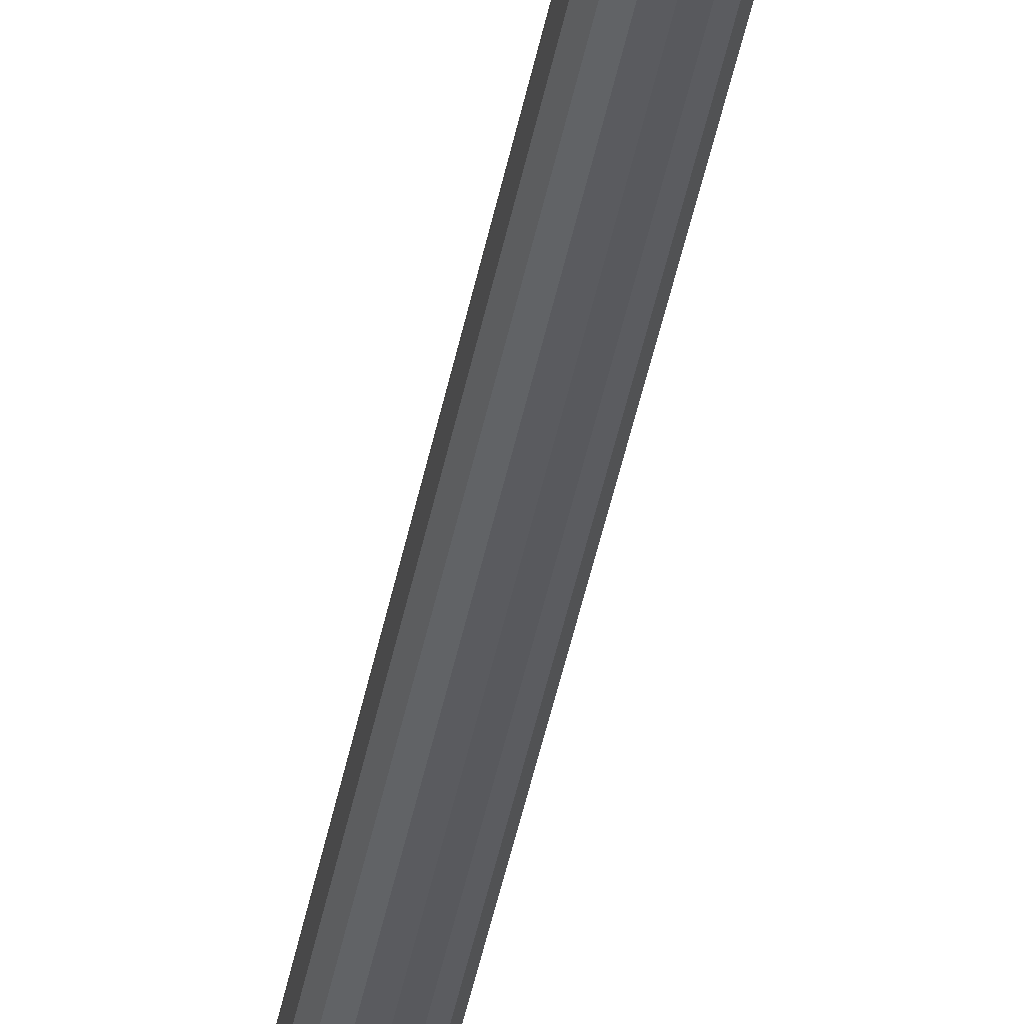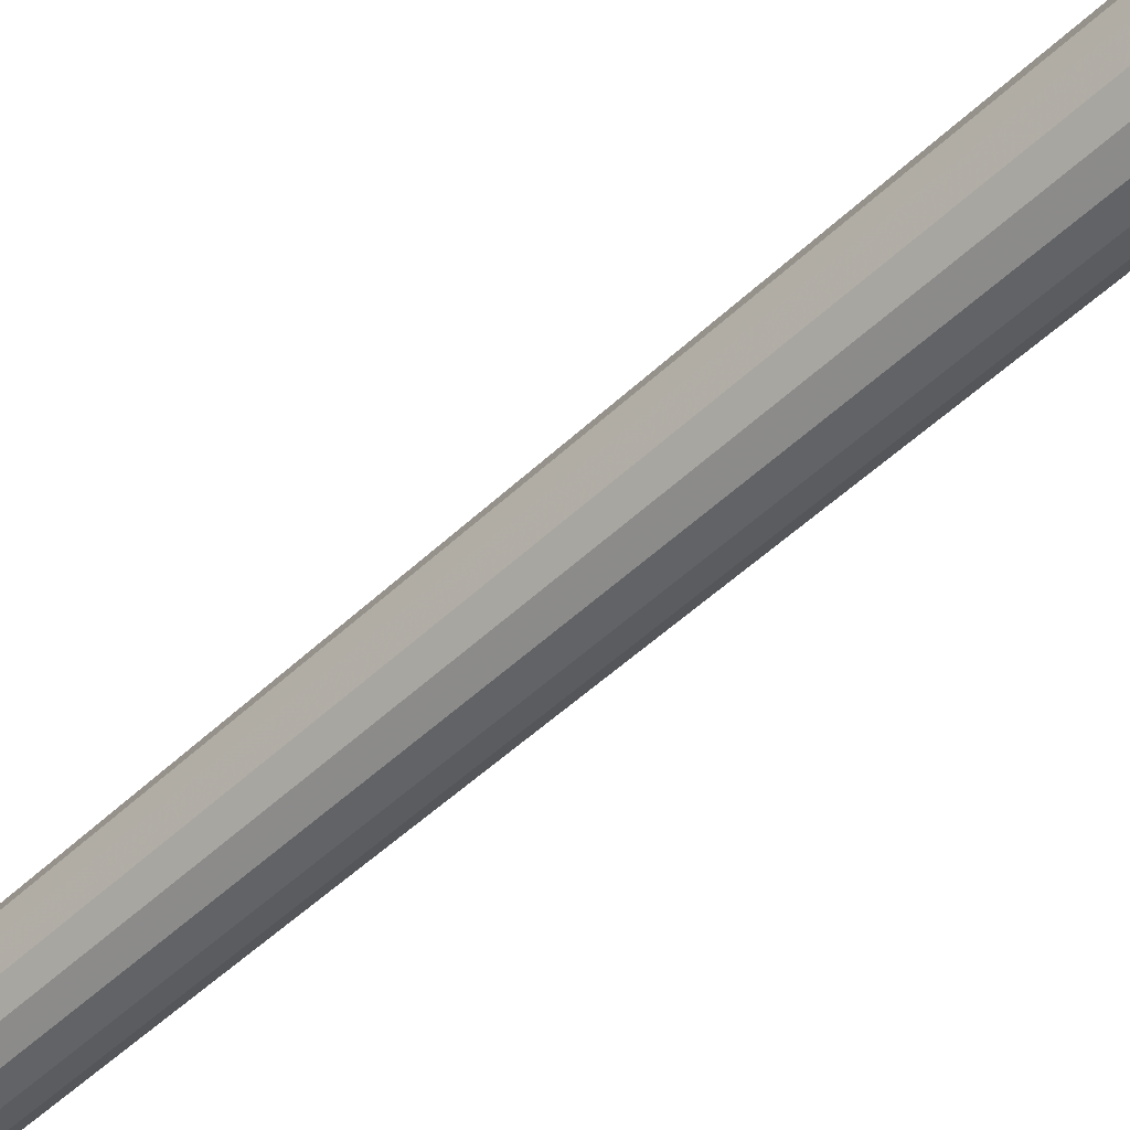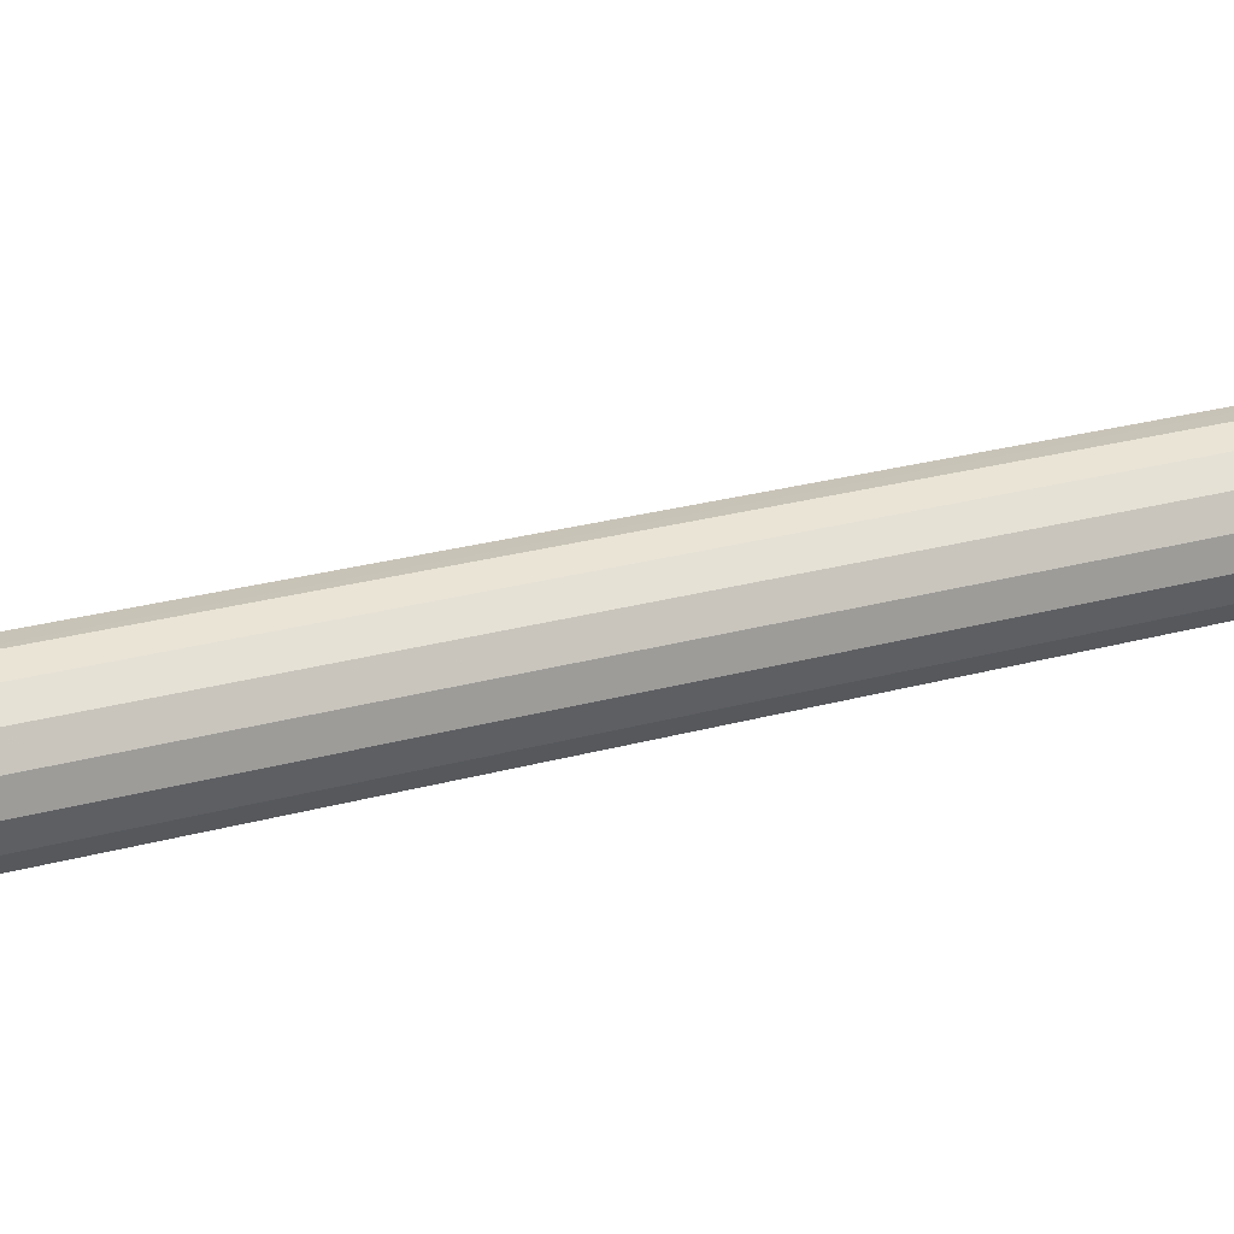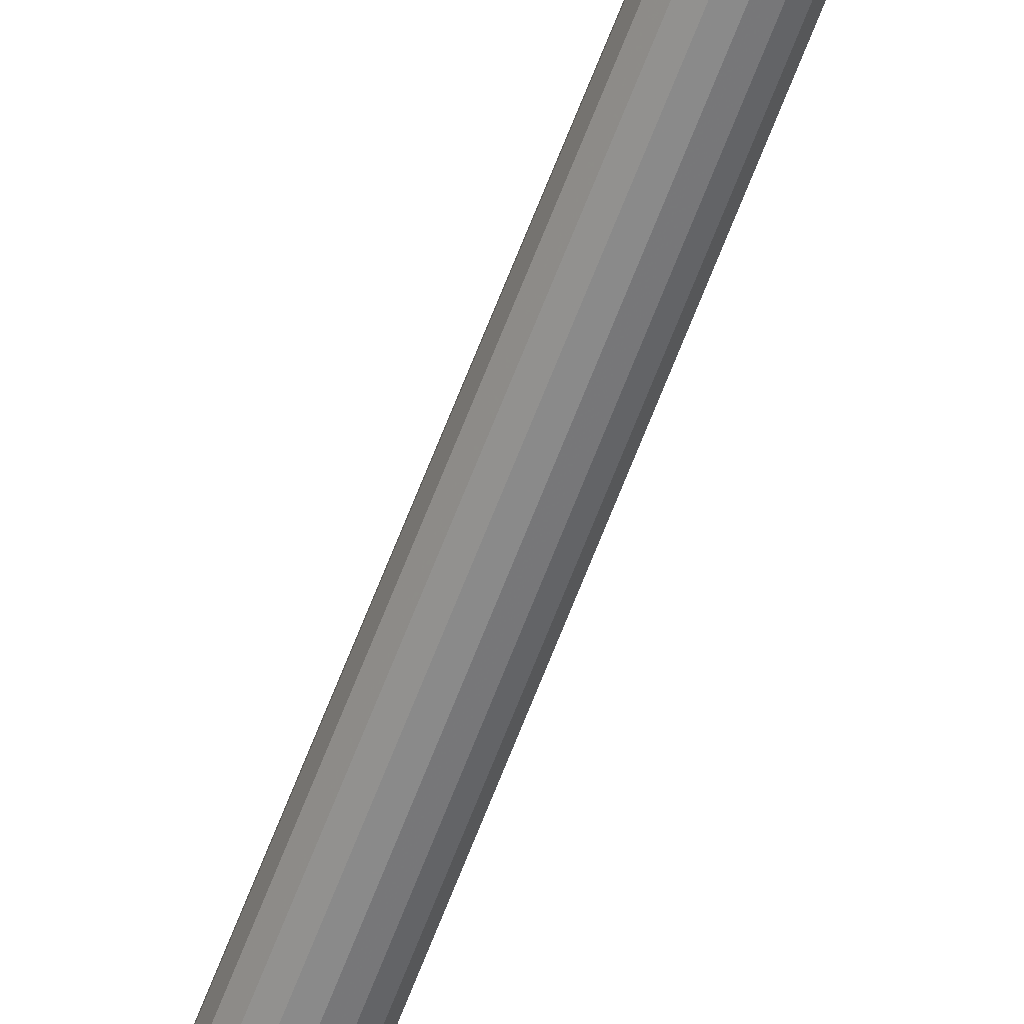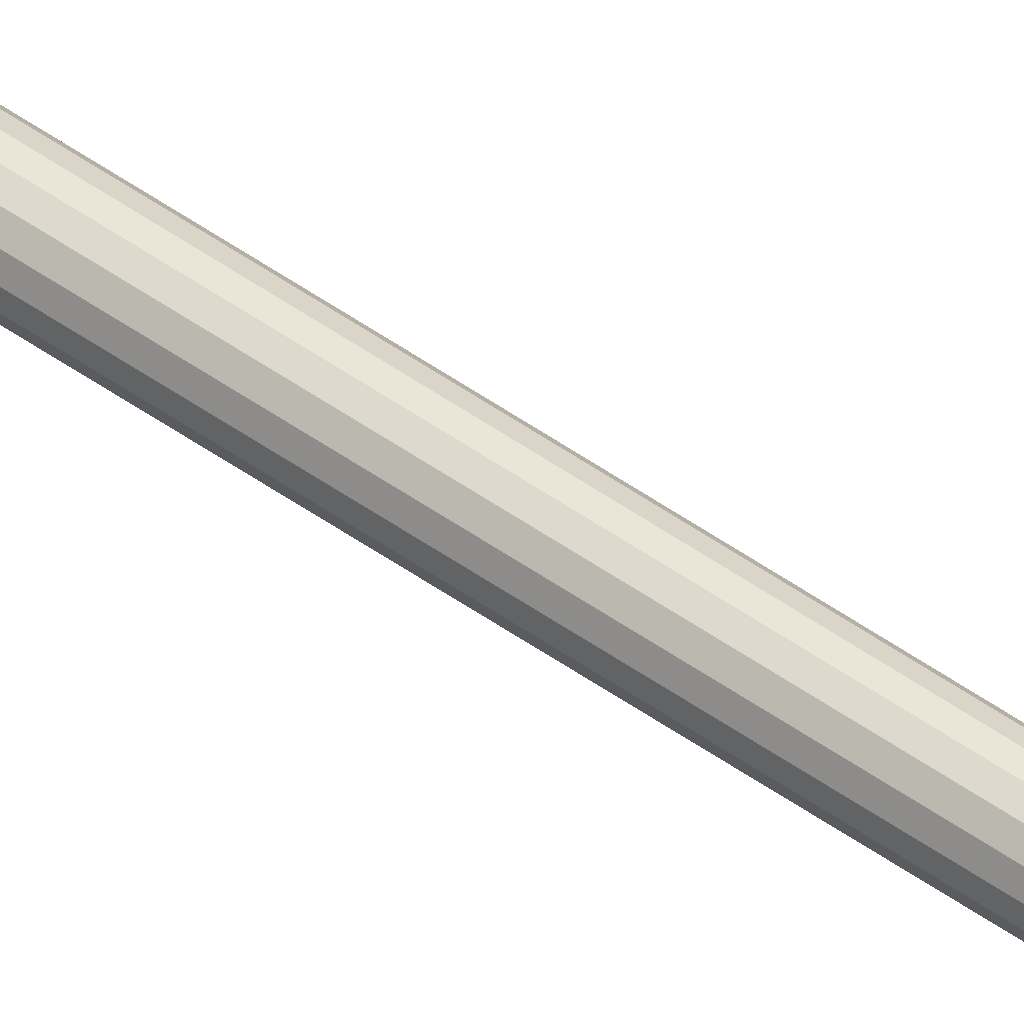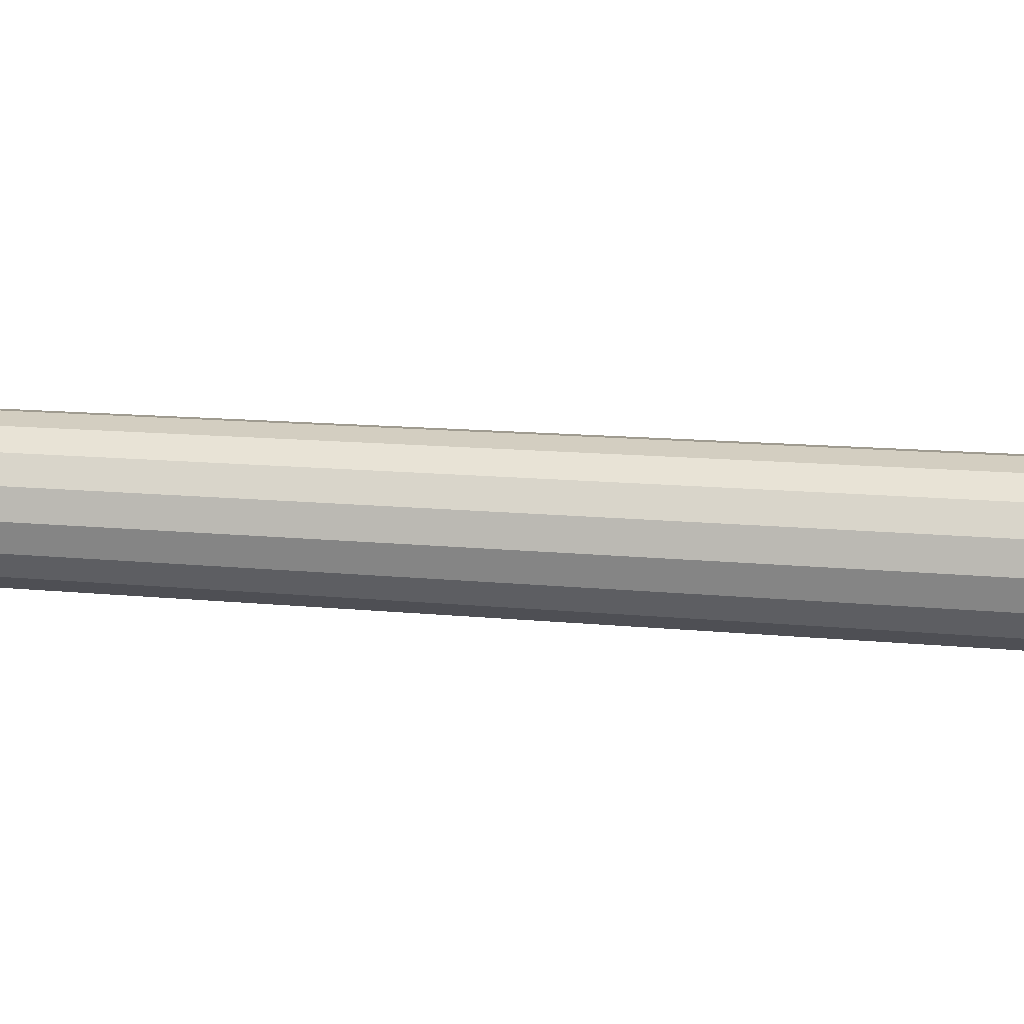
<metadata>
{"format":"obj","ext":"obj","renderer":"f3d","projection":"perspective","resolution":1024,"background":"white","views":[{"elev":-25.1,"azim":174.2,"up":"+Y"},{"elev":-64.4,"azim":-42.9,"up":"+Y"},{"elev":7.2,"azim":71.9,"up":"+Y"},{"elev":-53.3,"azim":162.4,"up":"+Y"},{"elev":58.1,"azim":132.2,"up":"+Y"},{"elev":-30.8,"azim":-79.8,"up":"+Y"}]}
</metadata>
<code>
v -0.2867 0.2988 0.003013
v -0.2935 0.2981 0.002248
v -0.2867 0.2994 0.002091
v -0.2935 0.2981 0.001604
v -0.2868 0.2995 0.001452
v -0.2933 0.2977 0.0006044
v -0.2868 0.299 0.0004565
v -0.2871 0.2826 -0.005226
v -0.2642 0.2045 0.6285
v -0.2695 0.2126 0.5968
v -0.2961 0.2904 0.01088
v -0.2965 0.2907 0.01088
v -0.2988 0.2938 0.002939
v -0.2992 0.2943 0.002013
v -0.2992 0.2944 0.00137
v -0.2988 0.2941 0.0003783
v -0.2668 0.2005 0.6281
v -0.2733 0.207 0.5962
v -0.2992 0.2859 0.01042
v -0.2996 0.2861 0.0104
v -0.3025 0.2883 0.00237
v -0.3031 0.2886 0.001426
v -0.3031 0.2887 0.000787
v -0.3026 0.2886 -0.000187
v -0.2678 0.1959 0.6275
v -0.2747 0.2004 0.5954
v -0.3003 0.2807 0.009748
v -0.3007 0.2807 0.009718
v -0.3039 0.2818 0.001548
v -0.3045 0.2819 0.0005783
v -0.3045 0.282 -6.087e-05
v -0.3039 0.2822 -0.001004
v -0.2669 0.1913 0.6268
v -0.2734 0.1937 0.5944
v -0.2992 0.2754 0.008974
v -0.2997 0.2752 0.008918
v -0.3026 0.2753 0.0005913
v -0.3032 0.2753 -0.0004044
v -0.3032 0.2754 -0.001039
v -0.3027 0.2757 -0.001948
v -0.2643 0.1873 0.6262
v -0.2697 0.1881 0.5934
v -0.2963 0.2709 0.008213
v -0.2966 0.2706 0.008131
v -0.299 0.2698 -0.0003435
v -0.2994 0.2696 -0.00137
v -0.2994 0.2697 -0.002004
v -0.299 0.2703 -0.002878
v -0.2603 0.1847 0.6256
v -0.264 0.1843 0.5926
v -0.2918 0.2679 0.007579
v -0.292 0.2675 0.007474
v -0.2934 0.2661 -0.001122
v -0.2937 0.2658 -0.002174
v -0.2937 0.2659 -0.002804
v -0.2935 0.2666 -0.003652
v -0.2557 0.1838 0.6252
v -0.2573 0.183 0.5921
v -0.2865 0.2669 0.007174
v -0.2865 0.2664 0.007052
v -0.2869 0.2649 -0.001626
v -0.287 0.2645 -0.002691
v -0.287 0.2646 -0.003322
v -0.287 0.2653 -0.004152
v -0.251 0.1847 0.6251
v -0.2506 0.1843 0.592
v -0.2812 0.2679 0.007052
v -0.281 0.2675 0.006931
v -0.2804 0.2661 -0.001774
v -0.2802 0.2658 -0.002844
v -0.2803 0.2659 -0.003474
v -0.2805 0.2666 -0.0043
v -0.247 0.1873 0.6253
v -0.2449 0.1881 0.5922
v -0.2766 0.2709 0.007235
v -0.2763 0.2706 0.007118
v -0.2748 0.2698 -0.001548
v -0.2745 0.2696 -0.002609
v -0.2745 0.2697 -0.003239
v -0.275 0.2703 -0.004074
v -0.2443 0.1913 0.6257
v -0.2411 0.1937 0.5928
v -0.2736 0.2754 0.007696
v -0.2732 0.2752 0.007596
v -0.2711 0.2753 -0.0009827
v -0.2706 0.2753 -0.002026
v -0.2707 0.2754 -0.002657
v -0.2713 0.2757 -0.003513
v -0.2434 0.1959 0.6263
v -0.2397 0.2004 0.5936
v -0.2725 0.2807 0.008366
v -0.272 0.2807 0.008287
v -0.2697 0.2818 -0.0001565
v -0.2692 0.2819 -0.001178
v -0.2693 0.282 -0.001809
v -0.27 0.2822 -0.002696
v -0.2443 0.2005 0.627
v -0.241 0.207 0.5946
v -0.2735 0.2859 0.00914
v -0.2731 0.2861 0.009087
v -0.271 0.2883 0.0007957
v -0.2705 0.2886 -0.0001957
v -0.2706 0.2887 -0.0008305
v -0.2712 0.2886 -0.001748
v -0.2469 0.2045 0.6276
v -0.2447 0.2126 0.5955
v -0.2765 0.2904 0.0099
v -0.2762 0.2907 0.009874
v -0.2746 0.2938 0.001731
v -0.2743 0.2943 0.0007696
v -0.2744 0.2944 0.0001348
v -0.2748 0.2941 -0.0008174
v -0.2508 0.2071 0.6282
v -0.2504 0.2164 0.5963
v -0.281 0.2934 0.01054
v -0.2808 0.2938 0.01053
v -0.2802 0.2975 0.002513
v -0.28 0.2981 0.001574
v -0.28 0.2981 0.0009348
v -0.2803 0.2977 -4.35e-05
v -0.2602 0.2071 0.6287
v -0.2556 0.1959 0.6269
v -0.2555 0.208 0.6286
v -0.2638 0.2164 0.597
v -0.2571 0.2177 0.5969
v -0.2916 0.2934 0.01107
v -0.2863 0.2944 0.01094
v -0.2918 0.2938 0.01107
v -0.2863 0.2949 0.01095
v -0.2932 0.2975 0.003165
f 121 122 123
f 124 123 125
f 124 121 123
f 126 125 127
f 126 124 125
f 128 127 129
f 128 126 127
f 130 129 1
f 130 128 129
f 2 1 3
f 2 130 1
f 4 3 5
f 4 2 3
f 6 5 7
f 6 4 5
f 8 6 7
f 9 122 121
f 10 121 124
f 10 9 121
f 11 124 126
f 11 10 124
f 12 126 128
f 12 11 126
f 13 128 130
f 13 12 128
f 14 130 2
f 14 13 130
f 15 2 4
f 15 14 2
f 16 4 6
f 16 15 4
f 8 16 6
f 17 122 9
f 18 9 10
f 18 17 9
f 19 10 11
f 19 18 10
f 20 11 12
f 20 19 11
f 21 12 13
f 21 20 12
f 22 13 14
f 22 21 13
f 23 14 15
f 23 22 14
f 24 15 16
f 24 23 15
f 8 24 16
f 25 122 17
f 26 17 18
f 26 25 17
f 27 18 19
f 27 26 18
f 28 19 20
f 28 27 19
f 29 20 21
f 29 28 20
f 30 21 22
f 30 29 21
f 31 22 23
f 31 30 22
f 32 23 24
f 32 31 23
f 8 32 24
f 33 122 25
f 34 25 26
f 34 33 25
f 35 26 27
f 35 34 26
f 36 27 28
f 36 35 27
f 37 28 29
f 37 36 28
f 38 29 30
f 38 37 29
f 39 30 31
f 39 38 30
f 40 31 32
f 40 39 31
f 8 40 32
f 41 122 33
f 42 33 34
f 42 41 33
f 43 34 35
f 43 42 34
f 44 35 36
f 44 43 35
f 45 36 37
f 45 44 36
f 46 37 38
f 46 45 37
f 47 38 39
f 47 46 38
f 48 39 40
f 48 47 39
f 8 48 40
f 49 122 41
f 50 41 42
f 50 49 41
f 51 42 43
f 51 50 42
f 52 43 44
f 52 51 43
f 53 44 45
f 53 52 44
f 54 45 46
f 54 53 45
f 55 46 47
f 55 54 46
f 56 47 48
f 56 55 47
f 8 56 48
f 57 122 49
f 58 49 50
f 58 57 49
f 59 50 51
f 59 58 50
f 60 51 52
f 60 59 51
f 61 52 53
f 61 60 52
f 62 53 54
f 62 61 53
f 63 54 55
f 63 62 54
f 64 55 56
f 64 63 55
f 8 64 56
f 65 122 57
f 66 57 58
f 66 65 57
f 67 58 59
f 67 66 58
f 68 59 60
f 68 67 59
f 69 60 61
f 69 68 60
f 70 61 62
f 70 69 61
f 71 62 63
f 71 70 62
f 72 63 64
f 72 71 63
f 8 72 64
f 73 122 65
f 74 65 66
f 74 73 65
f 75 66 67
f 75 74 66
f 76 67 68
f 76 75 67
f 77 68 69
f 77 76 68
f 78 69 70
f 78 77 69
f 79 70 71
f 79 78 70
f 80 71 72
f 80 79 71
f 8 80 72
f 81 122 73
f 82 73 74
f 82 81 73
f 83 74 75
f 83 82 74
f 84 75 76
f 84 83 75
f 85 76 77
f 85 84 76
f 86 77 78
f 86 85 77
f 87 78 79
f 87 86 78
f 88 79 80
f 88 87 79
f 8 88 80
f 89 122 81
f 90 81 82
f 90 89 81
f 91 82 83
f 91 90 82
f 92 83 84
f 92 91 83
f 93 84 85
f 93 92 84
f 94 85 86
f 94 93 85
f 95 86 87
f 95 94 86
f 96 87 88
f 96 95 87
f 8 96 88
f 97 122 89
f 98 89 90
f 98 97 89
f 99 90 91
f 99 98 90
f 100 91 92
f 100 99 91
f 101 92 93
f 101 100 92
f 102 93 94
f 102 101 93
f 103 94 95
f 103 102 94
f 104 95 96
f 104 103 95
f 8 104 96
f 105 122 97
f 106 97 98
f 106 105 97
f 107 98 99
f 107 106 98
f 108 99 100
f 108 107 99
f 109 100 101
f 109 108 100
f 110 101 102
f 110 109 101
f 111 102 103
f 111 110 102
f 112 103 104
f 112 111 103
f 8 112 104
f 113 122 105
f 114 105 106
f 114 113 105
f 115 106 107
f 115 114 106
f 116 107 108
f 116 115 107
f 117 108 109
f 117 116 108
f 118 109 110
f 118 117 109
f 119 110 111
f 119 118 110
f 120 111 112
f 120 119 111
f 8 120 112
f 123 122 113
f 125 113 114
f 125 123 113
f 127 114 115
f 127 125 114
f 129 115 116
f 129 127 115
f 1 116 117
f 1 129 116
f 3 117 118
f 3 1 117
f 5 118 119
f 5 3 118
f 7 119 120
f 7 5 119
f 8 7 120

</code>
